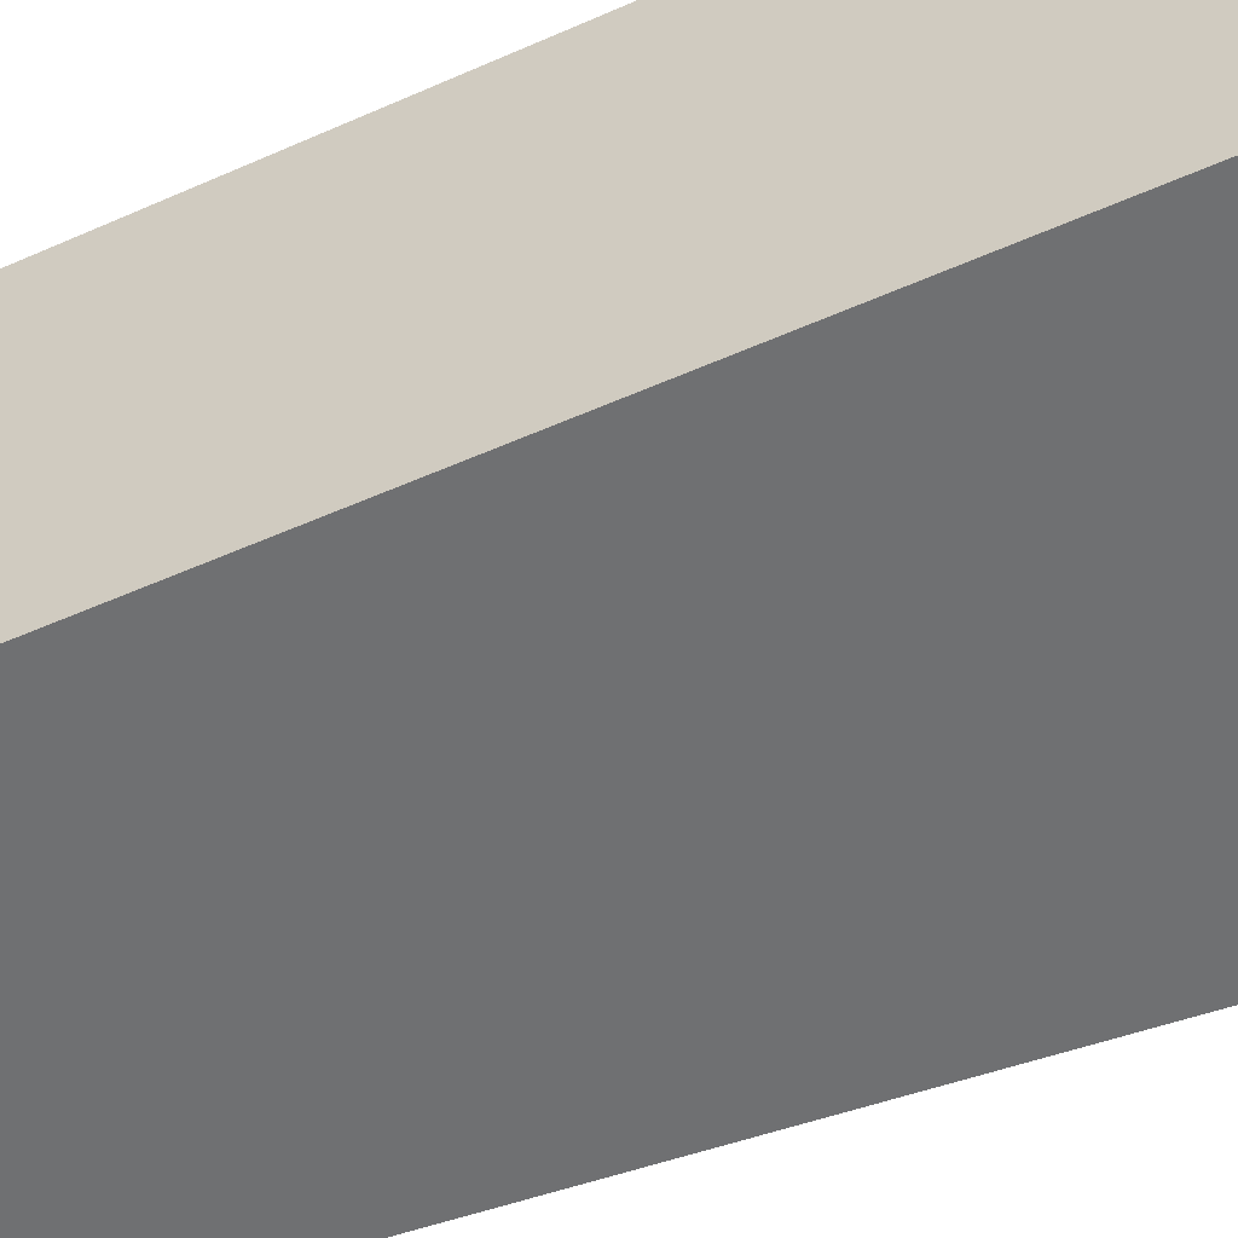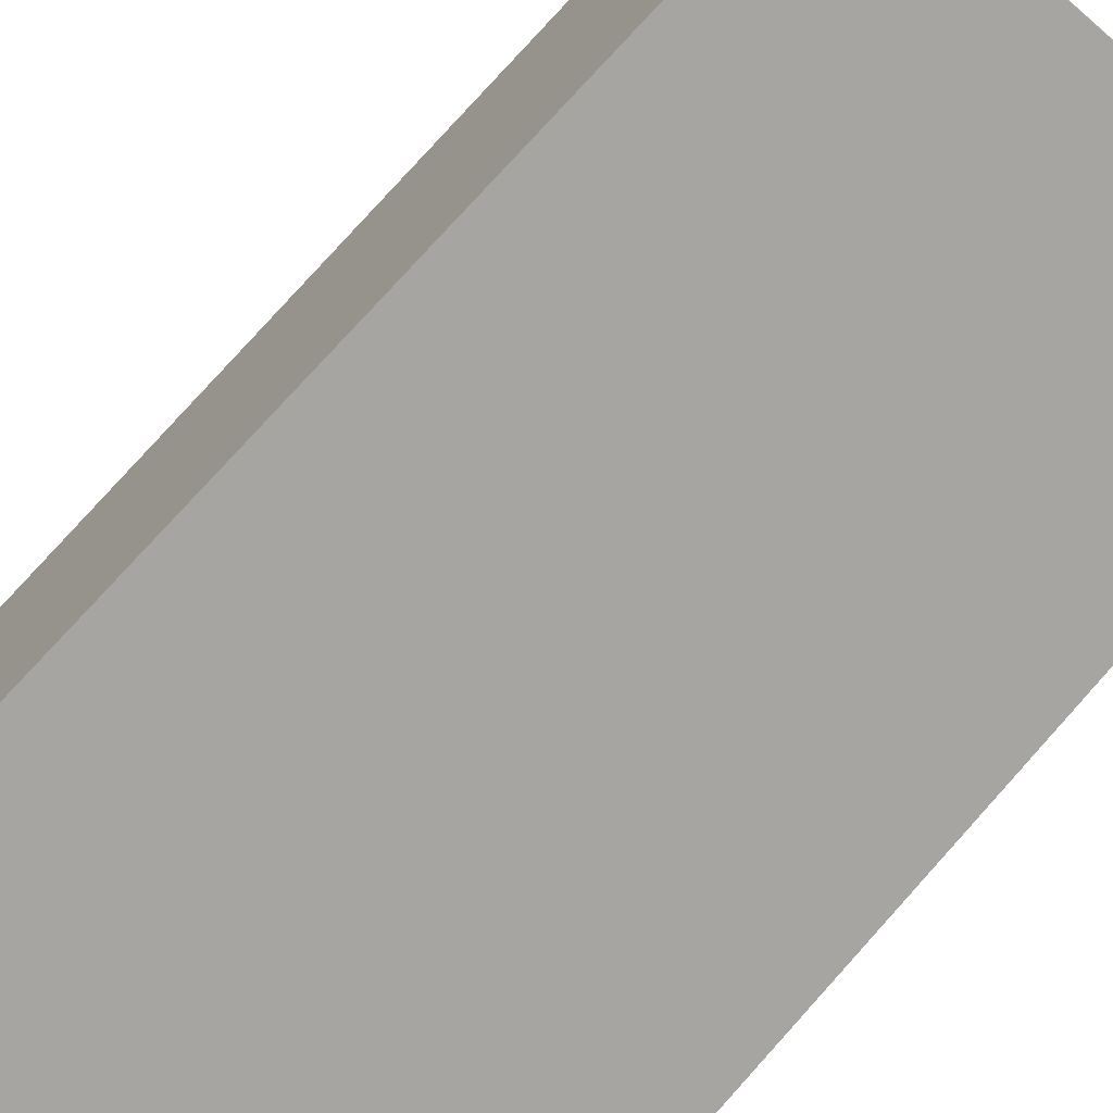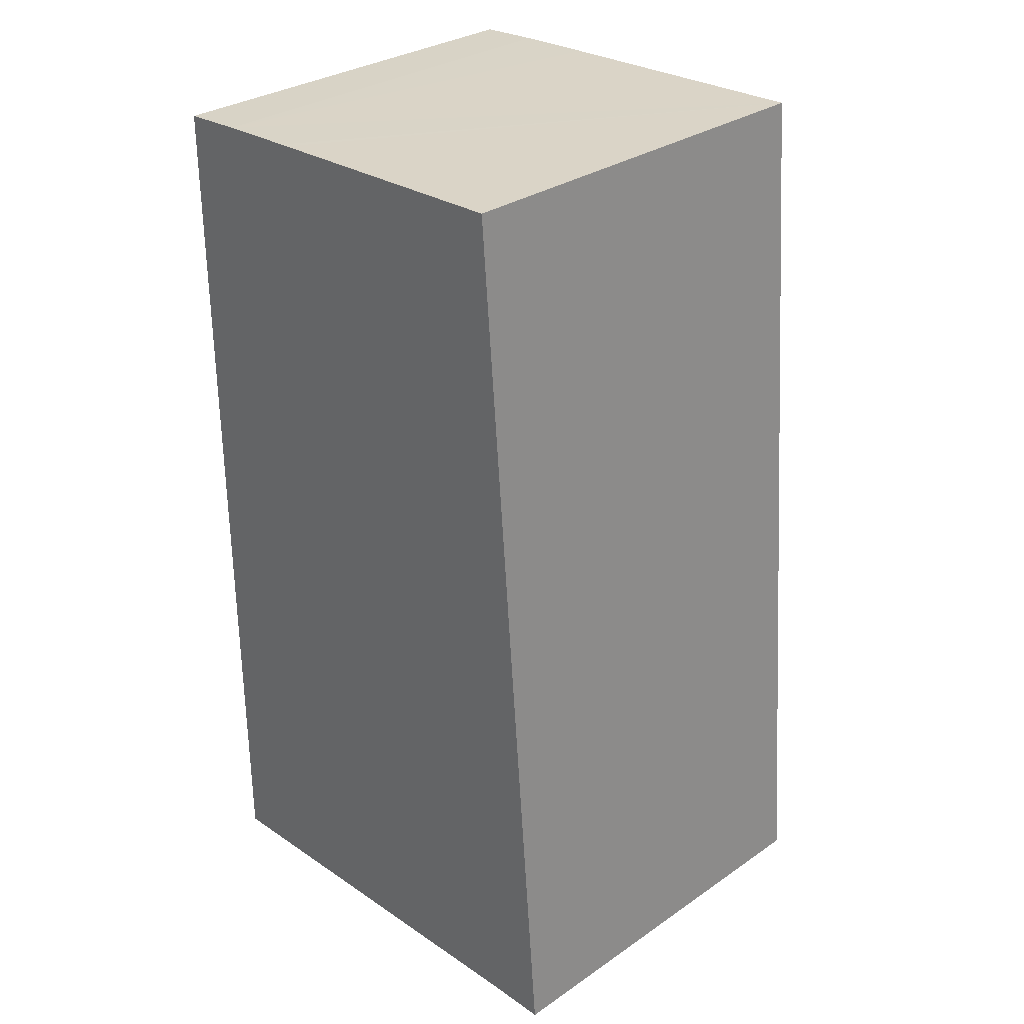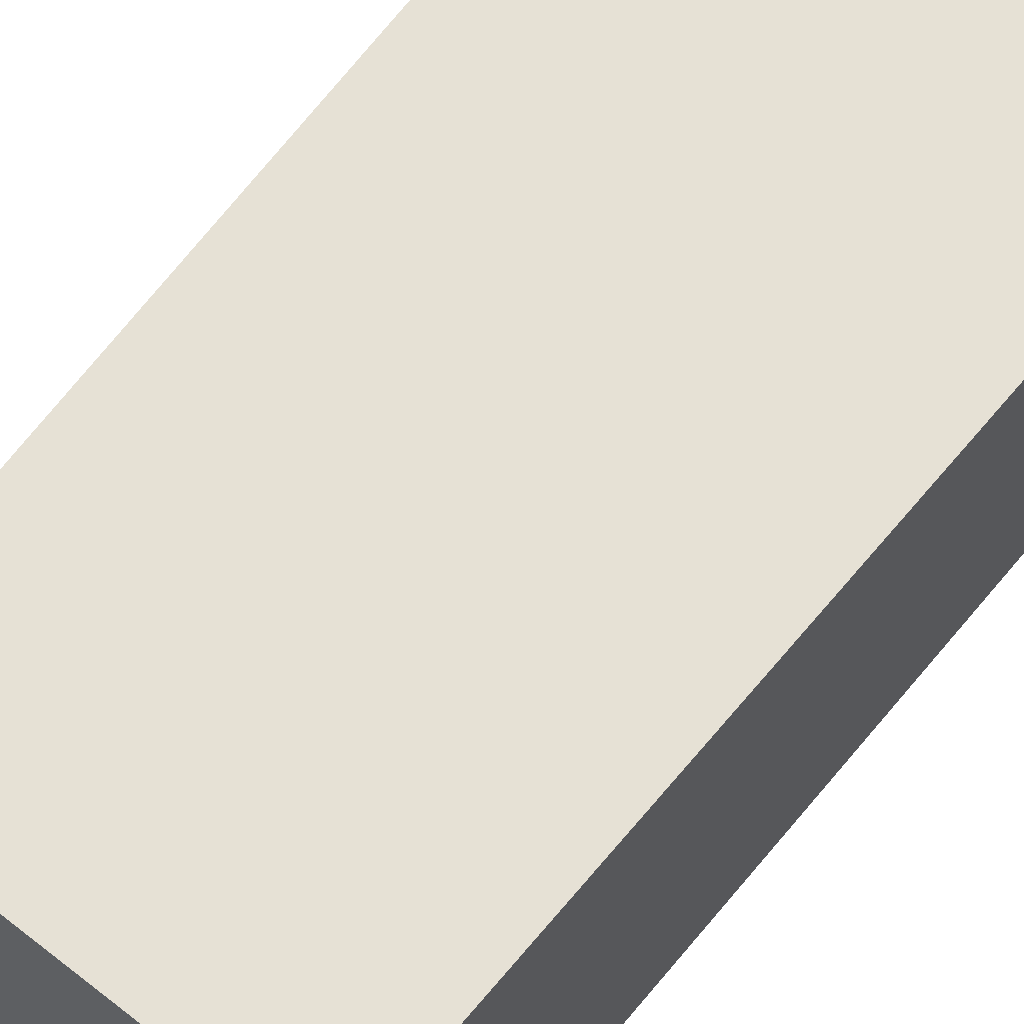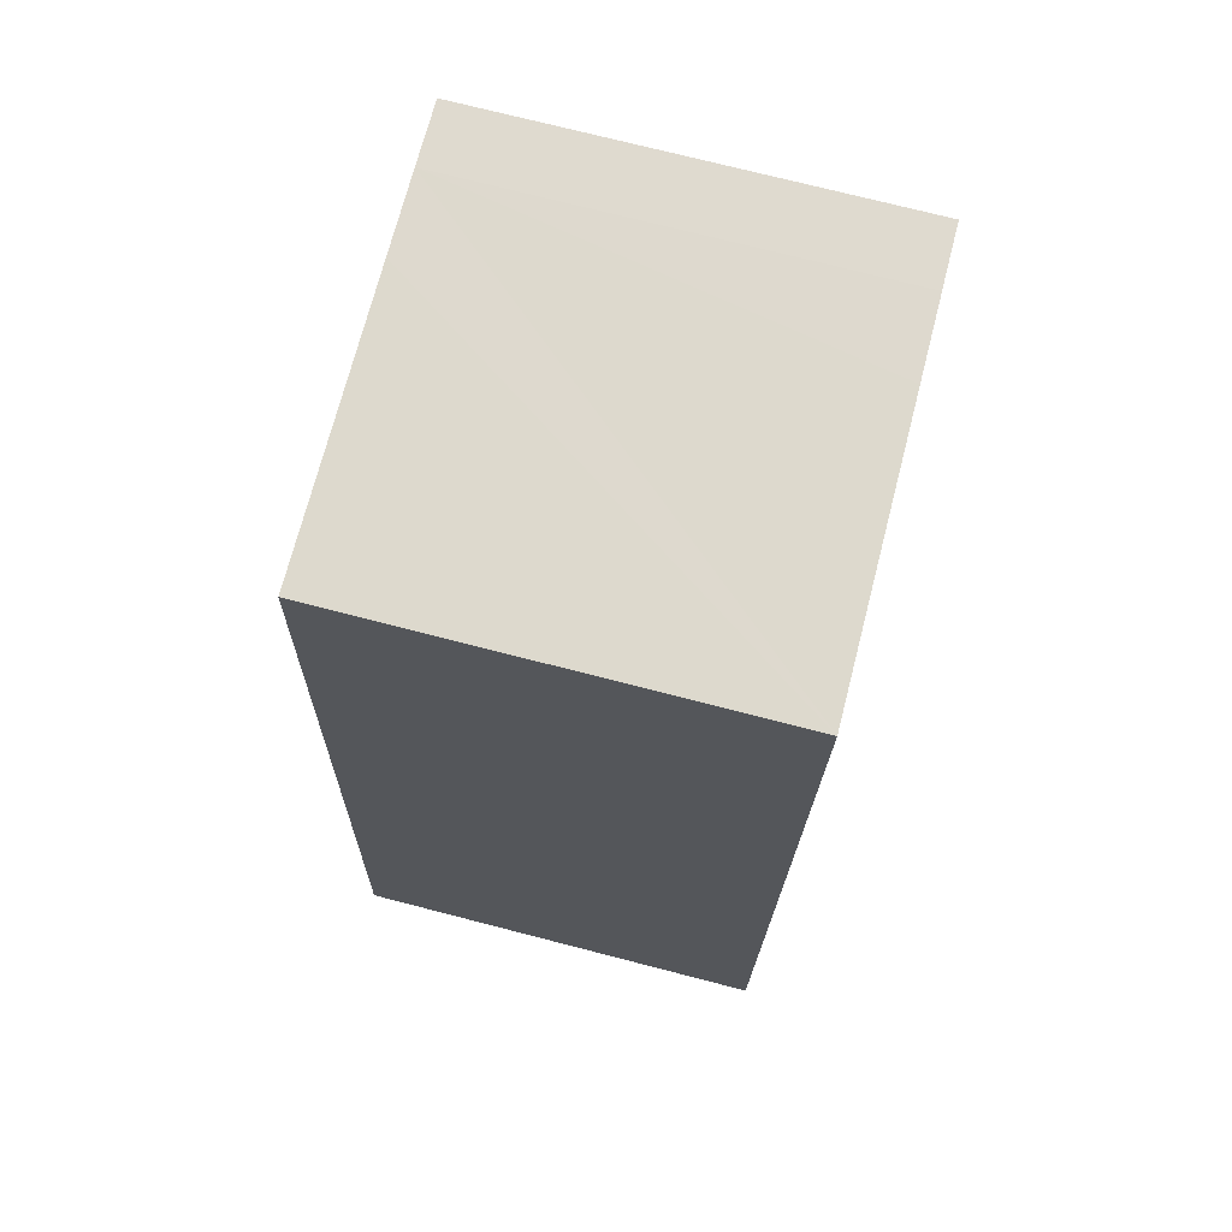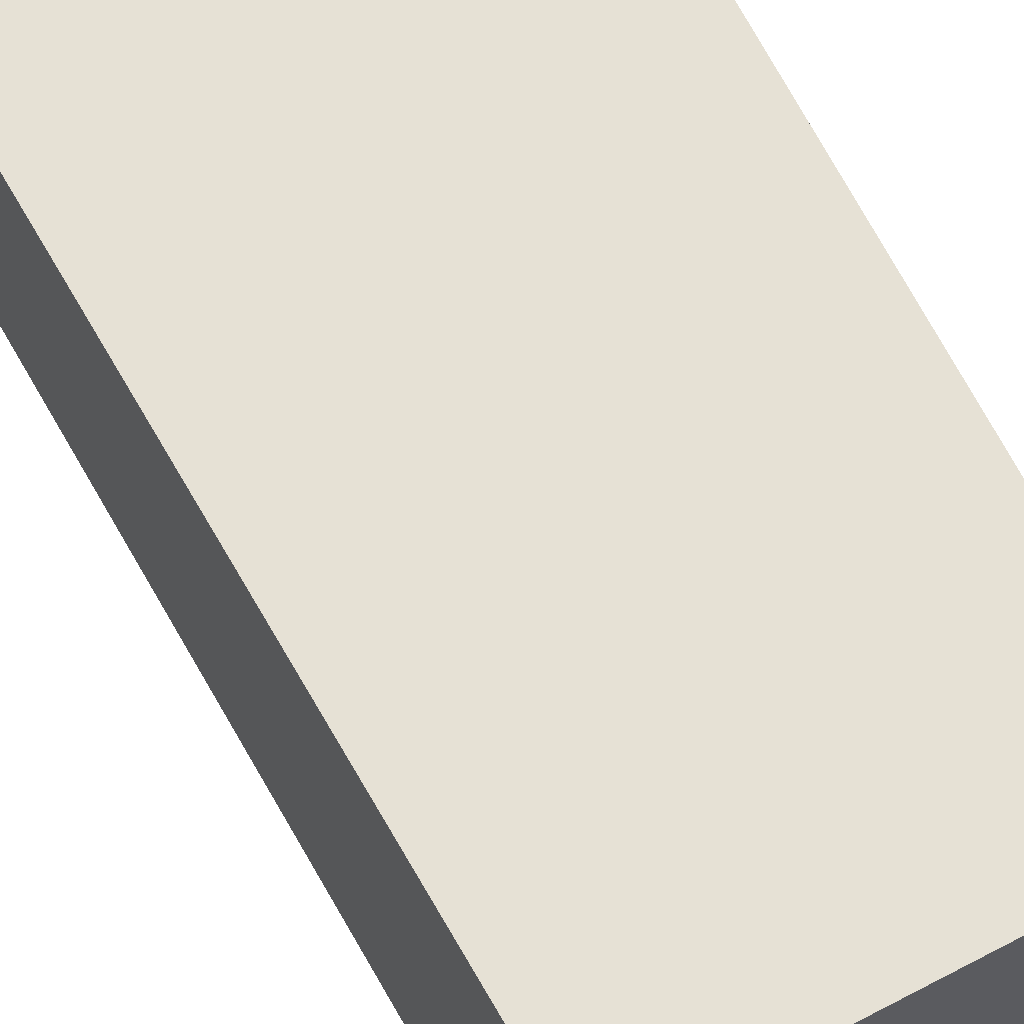
<metadata>
{"format":"obj","ext":"obj","renderer":"f3d","projection":"perspective","resolution":1024,"background":"white","views":[{"elev":-54.9,"azim":115.0,"up":"+Y"},{"elev":-73.9,"azim":-38.6,"up":"+Y"},{"elev":30.9,"azim":-134.3,"up":"+Z"},{"elev":64.2,"azim":40.1,"up":"+Y"},{"elev":74.2,"azim":-75.6,"up":"+Z"},{"elev":64.5,"azim":-25.3,"up":"+Y"}]}
</metadata>
<code>
v  0.975 5.48 12.04
v  0.762 5.48 -0.014
v  0 5.48 3.356e-16
v  6.542 5.48 -0.26
v  6.561 5.48 11.8
v  4.575 5.48 11.9
v  4.683 5.48 11.9
v  5.73 5.48 11.85
v  6.561 -7.227e-16 11.8
v  6.542 1.592e-17 -0.26
v  0.762 8.573e-19 -0.014
v  0 0 0
v  0.975 -7.374e-16 12.04
v  5.73 -7.258e-16 11.85
v  4.683 -7.286e-16 11.9
v  4.575 -7.288e-16 11.9
g defaultobject
f 1 2 3
f 2 1 4
f 4 1 5
f 5 1 6
f 5 6 7
f 5 7 8
f 9 4 5
f 4 9 10
f 10 2 4
f 2 10 11
f 11 3 2
f 3 11 12
f 12 1 3
f 1 12 13
f 14 5 8
f 5 14 9
f 13 6 1
f 6 13 7
f 7 13 8
f 8 13 15
f 8 15 14
f 15 13 16
f 11 13 12
f 13 11 10
f 13 10 9
f 13 9 16
f 16 9 15
f 15 9 14

</code>
